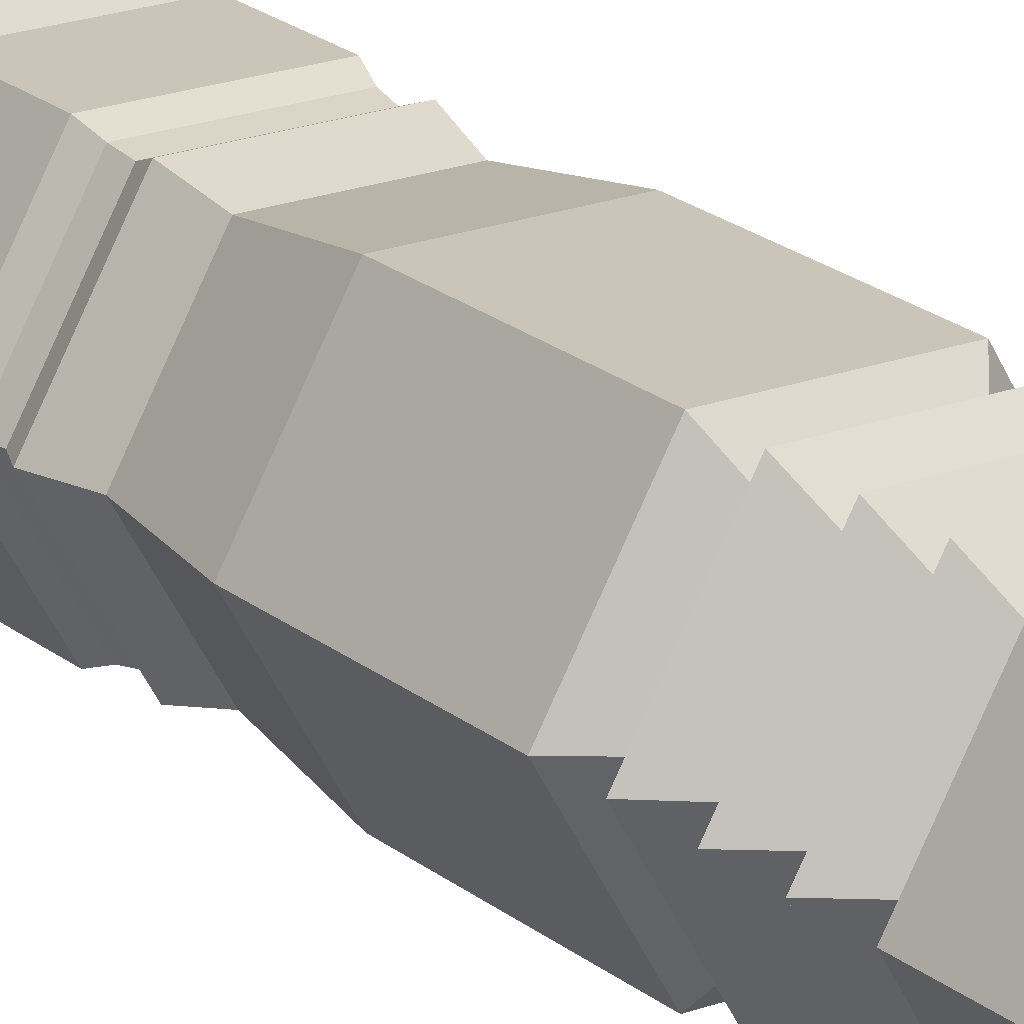
<metadata>
{"format":"obj","ext":"obj","renderer":"f3d","projection":"perspective","resolution":1024,"background":"white","views":[{"elev":20.5,"azim":-34.4,"up":"+Y"}]}
</metadata>
<code>
o BaserBarrel
v 0.04924 0.08528 0.9745
v 0.01885 0.03264 0.7252
v 0.03769 -1e-06 0.7252
v 0.09848 -1e-06 0.9745
v 0 0.03264 0.7252
v 0 0.08528 0.9745
v -0.04924 0.08528 0.9745
v -0.01885 0.03264 0.7252
v 0 -1e-06 0.4759
v 0.01885 -0.03264 0.7252
v -0.01885 -0.03264 0.7252
v 0 -0.03264 0.7252
v -0.03769 -1e-06 0.7252
v -0.09848 -1e-06 0.9745
v -0.04924 -0.08528 0.9745
v 0.04924 -0.08528 0.9745
v 0 -0.08528 0.9745
v 0.06247 -0.1082 0.9745
v 0 -0.1082 0.9745
v -0.06247 -0.1082 0.9745
v -0.1249 -1e-06 0.9745
v -0.06247 0.1082 0.9745
v 0 0.1082 0.9745
v 0.06247 0.1082 0.9745
v 0.1249 -1e-06 0.9745
v 0.1426 -1e-06 0.912
v 0.0713 -0.1235 0.912
v 0.0713 0.1235 0.912
v 0 0.1235 0.912
v -0.0713 0.1235 0.912
v 0.08148 0.1411 0.8495
v 0 0.1411 0.8495
v -0.08148 0.1411 0.8495
v 0.163 -1e-06 0.8495
v 0.08148 -0.1411 0.8495
v 0 -0.1235 0.912
v -0.0713 -0.1235 0.912
v -0.08148 -0.1411 0.8495
v 0 -0.1411 0.8495
v -0.1426 -1e-06 0.912
v -0.163 -1e-06 0.8495
v -0.08148 -0.1411 0.8421
v -0.163 -1e-06 0.8421
v 0.08148 -0.1411 0.8421
v 0 -0.1411 0.8421
v 0.163 -1e-06 0.8421
v 0.08148 0.1411 0.8421
v 0 0.1411 0.8421
v -0.08148 0.1411 0.8421
v 0.07877 0.1364 0.8181
v 0 0.1364 0.8181
v -0.07877 0.1364 0.8181
v 0.1575 -1e-06 0.8181
v 0.07877 -0.1364 0.8181
v -0.07877 -0.1364 0.8181
v 0 -0.1364 0.8181
v -0.1575 -1e-06 0.8181
v -0.1575 -1e-06 0.8081
v -0.07877 0.1364 0.8081
v -0.07877 -0.1364 0.8081
v 0.07877 -0.1364 0.8081
v 0 -0.1364 0.8081
v 0.1575 -1e-06 0.8081
v 0.07877 0.1364 0.8081
v 0 0.1364 0.8081
v 0.07778 0.1347 0.7983
v 0 0.1347 0.7983
v -0.07778 0.1347 0.7983
v 0.1556 -1e-06 0.7983
v 0.07778 -0.1347 0.7983
v -0.07778 -0.1347 0.7983
v 0 -0.1347 0.7983
v -0.1556 -1e-06 0.7983
v -0.1524 -1e-06 0.7887
v -0.07618 0.1319 0.7887
v -0.07618 -0.1319 0.7887
v 0.07618 -0.1319 0.7887
v 0 -0.1319 0.7887
v 0.1524 -1e-06 0.7887
v 0.07618 0.1319 0.7887
v 0 0.1319 0.7887
v 0.07949 0.1377 0.7796
v 0 0.1377 0.7796
v -0.07949 0.1377 0.7796
v 0.159 -1e-06 0.7796
v 0.07949 -0.1377 0.7796
v -0.07949 -0.1377 0.7796
v 0 -0.1377 0.7796
v -0.159 -1e-06 0.7796
v -0.1537 -1e-06 0.7602
v -0.07683 0.1331 0.7602
v -0.07683 -0.1331 0.7602
v 0.07683 -0.1331 0.7602
v 0 -0.1331 0.7602
v 0.1537 -1e-06 0.7602
v 0.07683 0.1331 0.7602
v 0 0.1331 0.7602
v 0.08148 0.1411 0.7245
v 0 0.1411 0.7245
v -0.08148 0.1411 0.7245
v 0.163 -1e-06 0.7245
v 0.08148 -0.1411 0.7245
v -0.08148 -0.1411 0.7245
v 0 -0.1411 0.7245
v -0.163 -1e-06 0.7245
v -0.163 -1e-06 0.4744
v -0.08148 0.1411 0.4744
v -0.08148 -0.1411 0.4744
v 0.08148 -0.1411 0.4744
v 0 -0.1411 0.4744
v 0.163 -1e-06 0.4744
v 0.08148 0.1411 0.4744
v 0 0.1411 0.4744
v 0.06111 0.1058 0.4432
v 0 0.1058 0.4432
v -0.06111 0.1058 0.4432
v 0.1222 -1e-06 0.4432
v 0.06111 -0.1058 0.4432
v -0.06111 -0.1058 0.4432
v 0 -0.1058 0.4432
v -0.1222 -1e-06 0.4432
v -0.163 -1e-06 0.4119
v -0.08148 0.1411 0.4119
v -0.08148 -0.1411 0.4119
v 0.08148 -0.1411 0.4119
v 0 -0.1411 0.4119
v 0.163 -1e-06 0.4119
v 0.08148 0.1411 0.4119
v 0 0.1411 0.4119
v 0.06111 0.1058 0.3807
v 0 0.1058 0.3807
v -0.06111 0.1058 0.3807
v 0.1222 -1e-06 0.3807
v 0.06111 -0.1058 0.3807
v -0.06111 -0.1058 0.3807
v 0 -0.1058 0.3807
v -0.1222 -1e-06 0.3807
v -0.163 -1e-06 0.3494
v -0.08148 0.1411 0.3494
v -0.08148 -0.1411 0.3494
v 0.08148 -0.1411 0.3494
v 0 -0.1411 0.3494
v 0.163 -1e-06 0.3494
v 0.08148 0.1411 0.3494
v 0 0.1411 0.3494
v 0.06111 0.1058 0.3161
v 0 0.1058 0.3161
v -0.06111 0.1058 0.3161
v 0.1222 -1e-06 0.3161
v 0.06111 -0.1058 0.3161
v -0.06111 -0.1058 0.3161
v 0 -0.1058 0.3161
v -0.1222 -1e-06 0.3161
v -0.163 -1e-06 0.2828
v -0.08148 0.1411 0.2828
v -0.08148 -0.1411 0.2828
v 0.08148 -0.1411 0.2828
v 0 -0.1411 0.2828
v 0.163 -1e-06 0.2828
v 0.08148 0.1411 0.2828
v 0 0.1411 0.2828
v 0.06111 0.1058 0.2536
v 0 0.1058 0.2536
v -0.06111 0.1058 0.2536
v 0.1222 -1e-06 0.2536
v 0.06111 -0.1058 0.2536
v -0.06111 -0.1058 0.2536
v 0 -0.1058 0.2536
v -0.1222 -1e-06 0.2536
v -0.163 -0 0.2244
v -0.08148 0.1411 0.2244
v -0.08148 -0.1411 0.2244
v 0.08148 -0.1411 0.2244
v 0 -0.1411 0.2244
v 0.163 -0 0.2244
v 0.08148 0.1411 0.2244
v 0 0.1411 0.2244
v 0.08148 0.1411 -0.02564
v 0 0.1411 -0.02564
v -0.08148 0.1411 -0.02564
v 0.163 -0 -0.02564
v 0.08148 -0.1411 -0.02564
v -0.08148 -0.1411 -0.02564
v 0 -0.1411 -0.02564
v -0.163 -0 -0.02564
v -0.1426 -0 -0.1507
v -0.0713 0.1235 -0.1507
v -0.0713 -0.1235 -0.1507
v 0.0713 -0.1235 -0.1507
v 0 -0.1235 -0.1507
v 0.1426 -0 -0.1507
v 0.0713 0.1235 -0.1507
v 0 0.1235 -0.1507
v 0.07935 0.1374 -0.2066
v 0 0.1374 -0.2066
v -0.07935 0.1374 -0.2066
v 0.1587 -0 -0.2066
v 0.07935 -0.1374 -0.2066
v -0.07935 -0.1374 -0.2066
v 0 -0.1374 -0.2066
v -0.1587 -0 -0.2066
v -0.1485 -0 -0.2301
v -0.07426 0.1286 -0.2301
v -0.07426 -0.1286 -0.2301
v 0.07426 -0.1286 -0.2301
v 0 -0.1286 -0.2301
v 0.1485 -0 -0.2301
v 0.07426 0.1286 -0.2301
v 0 0.1286 -0.2301
v 0.07639 0.1323 -0.2522
v 0 0.1323 -0.2522
v -0.07639 0.1323 -0.2522
v 0.1528 -0 -0.2522
v 0.07639 -0.1323 -0.2522
v -0.07639 -0.1323 -0.2522
v 0 -0.1323 -0.2522
v -0.1528 -0 -0.2522
v -0.163 -0 -0.2757
v -0.08148 0.1411 -0.2757
v -0.08148 -0.1411 -0.2757
v 0.08148 -0.1411 -0.2757
v 0 -0.1411 -0.2757
v 0.163 -0 -0.2757
v 0.08148 0.1411 -0.2757
v 0 0.1411 -0.2757
v 0.08148 0.1411 -0.4007
v 0 0.1411 -0.4007
v -0.08148 0.1411 -0.4007
v 0.163 -0 -0.4007
v 0.08148 -0.1411 -0.4007
v -0.08148 -0.1411 -0.4007
v 0 -0.1411 -0.4007
v -0.163 -0 -0.4007
v -0.1528 -0 -0.4085
v -0.07639 0.1323 -0.4085
v -0.07639 -0.1323 -0.4085
v 0.07639 -0.1323 -0.4085
v 0 -0.1323 -0.4085
v 0.1528 -0 -0.4085
v 0.07639 0.1323 -0.4085
v 0 0.1323 -0.4085
v 0.08148 0.1411 -0.4163
v 0 0.1411 -0.4163
v -0.08148 0.1411 -0.4163
v 0.163 -0 -0.4163
v 0.08148 -0.1411 -0.4163
v -0.08148 -0.1411 -0.4163
v 0 -0.1411 -0.4163
v -0.163 -0 -0.4163
v -0.1528 -0 -0.4241
v -0.07639 0.1323 -0.4241
v -0.07639 -0.1323 -0.4241
v 0.07639 -0.1323 -0.4241
v 0 -0.1323 -0.4241
v 0.1528 -0 -0.4241
v 0.07639 0.1323 -0.4241
v 0 0.1323 -0.4241
v 0.08148 0.1411 -0.432
v 0 0.1411 -0.432
v -0.08148 0.1411 -0.432
v 0.163 -0 -0.432
v 0.08148 -0.1411 -0.432
v -0.08148 -0.1411 -0.432
v 0 -0.1411 -0.432
v -0.163 -0 -0.432
v -0.1528 -0 -0.4398
v -0.07639 0.1323 -0.4398
v -0.07639 -0.1323 -0.4398
v 0.07639 -0.1323 -0.4398
v 0 -0.1323 -0.4398
v 0.1528 -0 -0.4398
v 0.07639 0.1323 -0.4398
v 0 0.1323 -0.4398
v 0.08148 0.1411 -0.4476
v 0 0.1411 -0.4476
v -0.08148 0.1411 -0.4476
v 0.163 -0 -0.4476
v 0.08148 -0.1411 -0.4476
v -0.08148 -0.1411 -0.4476
v 0 -0.1411 -0.4476
v -0.163 -0 -0.4476
v -0.1528 -0 -0.4554
v -0.07639 0.1323 -0.4554
v -0.07639 -0.1323 -0.4554
v 0.07639 -0.1323 -0.4554
v 0 -0.1323 -0.4554
v 0.1528 -0 -0.4554
v 0.07639 0.1323 -0.4554
v 0 0.1323 -0.4554
v 0.08148 0.1411 -0.4632
v 0 0.1411 -0.4632
v -0.08148 0.1411 -0.4632
v 0.163 -0 -0.4632
v 0.08148 -0.1411 -0.4632
v -0.08148 -0.1411 -0.4632
v 0 -0.1411 -0.4632
v -0.163 -0 -0.4632
v -0.1528 -0 -0.471
v -0.07639 0.1323 -0.471
v -0.07639 -0.1323 -0.471
v 0.07639 -0.1323 -0.471
v 0 -0.1323 -0.471
v 0.1528 -0 -0.471
v 0.07639 0.1323 -0.471
v 0 0.1323 -0.471
v 0.08148 0.1411 -0.4788
v 0 0.1411 -0.4788
v -0.08148 0.1411 -0.4788
v 0.163 -0 -0.4788
v 0.08148 -0.1411 -0.4788
v -0.08148 -0.1411 -0.4788
v 0 -0.1411 -0.4788
v -0.163 -0 -0.4788
v -0.1528 -0 -0.4866
v -0.07639 0.1323 -0.4866
v -0.07639 -0.1323 -0.4866
v 0.07639 -0.1323 -0.4866
v 0 -0.1323 -0.4866
v 0.1528 -0 -0.4866
v 0.07639 0.1323 -0.4866
v 0 0.1323 -0.4866
v 0.08148 0.1411 -0.4945
v 0 0.1411 -0.4945
v -0.08148 0.1411 -0.4945
v 0.163 -0 -0.4945
v 0.08148 -0.1411 -0.4945
v -0.08148 -0.1411 -0.4945
v 0 -0.1411 -0.4945
v -0.163 -0 -0.4945
v -0.1528 -0 -0.5023
v -0.07639 0.1323 -0.5023
v -0.07639 -0.1323 -0.5023
v 0.07639 -0.1323 -0.5023
v 0 -0.1323 -0.5023
v 0.1528 -0 -0.5023
v 0.07639 0.1323 -0.5023
v 0 0.1323 -0.5023
v 0.08148 0.1411 -0.5101
v 0 0.1411 -0.5101
v -0.08148 0.1411 -0.5101
v 0.163 -0 -0.5101
v 0.08148 -0.1411 -0.5101
v -0.08148 -0.1411 -0.5101
v 0 -0.1411 -0.5101
v -0.163 -0 -0.5101
v -0.1528 -0 -0.5179
v -0.07639 0.1323 -0.5179
v -0.07639 -0.1323 -0.5179
v 0.07639 -0.1323 -0.5179
v 0 -0.1323 -0.5179
v 0.1528 -0 -0.5179
v 0.07639 0.1323 -0.5179
v 0 0.1323 -0.5179
v 0.08148 0.1411 -0.5257
v 0 0.1411 -0.5257
v -0.08148 0.1411 -0.5257
v 0.163 -0 -0.5257
v 0.08148 -0.1411 -0.5257
v -0.08148 -0.1411 -0.5257
v 0 -0.1411 -0.5257
v -0.163 -0 -0.5257
v -0.163 -0 -0.682
v -0.08148 0.1411 -0.682
v -0.08148 -0.1411 -0.682
v 0.08148 -0.1411 -0.682
v 0 -0.1411 -0.682
v 0.163 -0 -0.682
v 0.08148 0.1411 -0.682
v 0 0.1411 -0.682
v 0.0713 0.1235 -0.7132
v 0 0.1235 -0.7132
v -0.0713 0.1235 -0.7132
v 0.1426 -0 -0.7132
v 0.0713 -0.1235 -0.7132
v -0.0713 -0.1235 -0.7132
v 0 -0.1235 -0.7132
v -0.1426 -0 -0.7132
v -0.1236 -0 -0.7758
v -0.06179 0.107 -0.7758
v -0.06179 -0.107 -0.7758
v 0.06179 -0.107 -0.7758
v 0 -0.107 -0.7758
v 0.1236 -0 -0.7758
v 0.06179 0.107 -0.7758
v 0 0.107 -0.7758
v 0.06688 0.1158 -0.8383
v 0 0.1158 -0.8383
v -0.06688 0.1158 -0.8383
v 0.1338 -0 -0.8383
v 0.06688 -0.1158 -0.8383
v -0.06688 -0.1158 -0.8383
v 0 -0.1158 -0.8383
v -0.1338 -0 -0.8383
v -0.163 -0 -0.9008
v -0.08148 0.1411 -0.9008
v -0.08148 -0.1411 -0.9008
v 0.08148 -0.1411 -0.9008
v 0 -0.1411 -0.9008
v 0.163 -0 -0.9008
v 0.08148 0.1411 -0.9008
v 0 0.1411 -0.9008
v 0.08148 0.1411 -1.026
v 0 0.1411 -1.026
v -0.08148 0.1411 -1.026
v 0.163 -0 -1.026
v 0.08148 -0.1411 -1.026
v -0.08148 -0.1411 -1.026
v 0 -0.1411 -1.026
v -0.163 -0 -1.026
f 2 4 1
f 6 7 8
f 9 5 8
f 2 9 3
f 3 9 10
f 9 12 10
f 11 9 13
f 13 9 8
f 14 8 7
f 15 13 14
f 17 10 12
f 3 16 4
f 16 18 4
f 17 18 16
f 17 19 18
f 15 19 17
f 15 20 19
f 14 20 15
f 20 14 21
f 14 22 21
f 22 14 7
f 22 7 23
f 23 7 6
f 23 6 1
f 23 1 24
f 24 1 4
f 24 4 25
f 4 18 25
f 25 27 26
f 28 25 26
f 29 30 22
f 32 33 30
f 28 34 31
f 34 27 35
f 39 27 36
f 36 18 19
f 37 21 40
f 21 30 40
f 40 33 41
f 37 41 38
f 38 43 42
f 39 42 45
f 34 44 46
f 31 46 47
f 48 49 33
f 51 52 48
f 47 53 50
f 46 54 53
f 45 55 56
f 42 57 55
f 57 49 52
f 41 49 43
f 57 59 58
f 55 58 60
f 56 60 62
f 53 61 63
f 50 63 64
f 65 59 52
f 67 68 65
f 64 69 66
f 69 61 70
f 62 71 72
f 71 58 73
f 58 68 73
f 73 75 74
f 76 73 74
f 72 76 78
f 69 77 79
f 80 69 79
f 81 75 67
f 83 84 75
f 80 85 82
f 79 86 85
f 88 77 78
f 87 74 89
f 74 84 89
f 90 84 91
f 87 90 92
f 88 92 94
f 85 93 95
f 82 95 96
f 97 91 83
f 99 100 91
f 98 95 101
f 101 93 102
f 104 93 94
f 103 90 105
f 90 100 105
f 105 107 106
f 103 106 108
f 104 108 110
f 101 109 111
f 98 111 112
f 113 107 100
f 115 116 113
f 112 117 114
f 117 109 118
f 110 119 120
f 108 121 119
f 121 107 116
f 121 123 122
f 124 121 122
f 126 118 120
f 117 125 127
f 128 117 127
f 129 123 116
f 131 132 129
f 128 133 130
f 133 125 134
f 126 135 136
f 124 137 135
f 137 123 132
f 137 139 138
f 140 137 138
f 142 134 136
f 133 141 143
f 144 133 143
f 145 139 132
f 147 148 145
f 144 149 146
f 149 141 150
f 142 151 152
f 140 153 151
f 153 139 148
f 153 155 154
f 156 153 154
f 158 150 152
f 149 157 159
f 160 149 159
f 161 155 148
f 163 164 161
f 160 165 162
f 165 157 166
f 158 167 168
f 156 169 167
f 169 155 164
f 169 171 170
f 172 169 170
f 174 166 168
f 165 173 175
f 176 165 175
f 177 171 164
f 179 180 171
f 176 181 178
f 175 182 181
f 174 183 184
f 172 185 183
f 170 180 185
f 185 187 186
f 183 186 188
f 184 188 190
f 181 189 191
f 178 191 192
f 193 187 179
f 195 196 187
f 192 197 194
f 197 189 198
f 200 189 190
f 188 201 199
f 201 187 196
f 201 203 202
f 204 201 202
f 200 204 206
f 197 205 207
f 208 197 207
f 209 203 195
f 211 212 203
f 208 213 210
f 213 205 214
f 216 205 206
f 204 217 215
f 217 203 212
f 217 219 218
f 215 218 220
f 222 214 216
f 223 214 221
f 224 213 223
f 225 219 212
f 227 228 219
f 224 229 226
f 223 230 229
f 222 231 232
f 220 233 231
f 218 228 233
f 234 228 235
f 231 234 236
f 232 236 238
f 229 237 239
f 226 239 240
f 241 235 227
f 243 244 235
f 242 239 245
f 239 246 245
f 248 237 238
f 236 249 247
f 234 244 249
f 250 244 251
f 252 249 250
f 248 252 254
f 245 253 255
f 242 255 256
f 257 251 243
f 259 260 251
f 258 255 261
f 261 253 262
f 264 253 254
f 263 250 265
f 250 260 265
f 266 260 267
f 268 265 266
f 264 268 270
f 261 269 271
f 258 271 272
f 273 267 259
f 275 276 267
f 274 271 277
f 271 278 277
f 280 269 270
f 279 266 281
f 266 276 281
f 282 276 283
f 279 282 284
f 280 284 286
f 277 285 287
f 274 287 288
f 289 283 275
f 291 292 283
f 290 287 293
f 287 294 293
f 296 285 286
f 284 297 295
f 282 292 297
f 298 292 299
f 295 298 300
f 296 300 302
f 293 301 303
f 290 303 304
f 305 299 291
f 307 308 299
f 306 303 309
f 303 310 309
f 312 301 302
f 311 298 313
f 298 308 313
f 314 308 315
f 311 314 316
f 312 316 318
f 309 317 319
f 306 319 320
f 321 315 307
f 323 324 315
f 322 319 325
f 325 317 326
f 328 317 318
f 316 329 327
f 314 324 329
f 330 324 331
f 332 329 330
f 328 332 334
f 325 333 335
f 322 335 336
f 337 331 323
f 339 340 331
f 338 335 341
f 335 342 341
f 344 333 334
f 343 330 345
f 330 340 345
f 346 340 347
f 343 346 348
f 344 348 350
f 341 349 351
f 338 351 352
f 353 347 339
f 355 356 347
f 354 351 357
f 351 358 357
f 360 349 350
f 348 361 359
f 346 356 361
f 361 363 362
f 359 362 364
f 360 364 366
f 357 365 367
f 354 367 368
f 369 363 356
f 371 372 369
f 370 367 373
f 367 374 373
f 366 375 376
f 364 377 375
f 377 363 372
f 378 372 379
f 375 378 380
f 376 380 382
f 383 374 381
f 370 383 384
f 385 379 371
f 387 388 379
f 386 383 389
f 383 390 389
f 392 381 382
f 380 393 391
f 393 379 388
f 393 395 394
f 396 393 394
f 398 390 392
f 399 390 397
f 400 389 399
f 401 395 388
f 403 404 395
f 400 405 402
f 399 406 405
f 398 407 408
f 396 409 407
f 394 404 409
f 408 409 403
f 2 3 4
f 8 5 6
f 5 2 6
f 2 1 6
f 9 2 5
f 9 11 12
f 14 13 8
f 15 11 13
f 17 16 10
f 12 11 17
f 11 15 17
f 3 10 16
f 25 18 27
f 28 24 25
f 22 23 29
f 23 24 29
f 24 28 29
f 30 29 32
f 29 28 32
f 28 31 32
f 28 26 34
f 34 26 27
f 39 35 27
f 36 37 39
f 37 38 39
f 36 27 18
f 19 20 36
f 20 37 36
f 37 20 21
f 21 22 30
f 40 30 33
f 37 40 41
f 38 41 43
f 45 44 35
f 39 38 42
f 45 35 39
f 34 35 44
f 31 34 46
f 33 32 48
f 32 31 48
f 31 47 48
f 49 48 52
f 48 47 50
f 51 48 50
f 47 46 53
f 46 44 54
f 56 54 45
f 54 44 45
f 45 42 55
f 42 43 57
f 57 43 49
f 41 33 49
f 57 52 59
f 55 57 58
f 62 61 54
f 56 55 60
f 62 54 56
f 53 54 61
f 50 53 63
f 52 51 65
f 51 50 65
f 50 64 65
f 59 65 68
f 65 64 66
f 67 65 66
f 64 63 69
f 69 63 61
f 72 70 62
f 70 61 62
f 62 60 71
f 71 60 58
f 58 59 68
f 73 68 75
f 76 71 73
f 78 77 72
f 77 70 72
f 72 71 76
f 69 70 77
f 80 66 69
f 68 67 75
f 67 66 80
f 81 67 80
f 75 81 83
f 81 80 83
f 80 82 83
f 80 79 85
f 79 77 86
f 88 86 77
f 78 76 88
f 76 87 88
f 87 76 74
f 74 75 84
f 90 89 84
f 87 89 90
f 94 93 88
f 93 86 88
f 88 87 92
f 85 86 93
f 82 85 95
f 84 83 91
f 83 82 96
f 97 83 96
f 91 97 99
f 97 96 99
f 96 98 99
f 98 96 95
f 101 95 93
f 104 102 93
f 94 92 104
f 92 103 104
f 103 92 90
f 90 91 100
f 105 100 107
f 103 105 106
f 110 109 102
f 104 103 108
f 110 102 104
f 101 102 109
f 98 101 111
f 100 99 113
f 99 98 113
f 98 112 113
f 107 113 116
f 113 112 114
f 115 113 114
f 112 111 117
f 117 111 109
f 120 118 110
f 118 109 110
f 110 108 119
f 108 106 121
f 121 106 107
f 121 116 123
f 124 119 121
f 126 125 118
f 120 119 126
f 119 124 126
f 117 118 125
f 128 114 117
f 116 115 129
f 115 114 129
f 114 128 129
f 123 129 132
f 129 128 130
f 131 129 130
f 128 127 133
f 133 127 125
f 136 134 126
f 134 125 126
f 126 124 135
f 124 122 137
f 137 122 123
f 137 132 139
f 140 135 137
f 142 141 134
f 136 135 142
f 135 140 142
f 133 134 141
f 144 130 133
f 132 131 145
f 131 130 145
f 130 144 145
f 139 145 148
f 145 144 146
f 147 145 146
f 144 143 149
f 149 143 141
f 152 150 142
f 150 141 142
f 142 140 151
f 140 138 153
f 153 138 139
f 153 148 155
f 156 151 153
f 158 157 150
f 152 151 158
f 151 156 158
f 149 150 157
f 160 146 149
f 148 147 161
f 147 146 161
f 146 160 161
f 155 161 164
f 161 160 162
f 163 161 162
f 160 159 165
f 165 159 157
f 168 166 158
f 166 157 158
f 158 156 167
f 156 154 169
f 169 154 155
f 169 164 171
f 172 167 169
f 174 173 166
f 168 167 174
f 167 172 174
f 165 166 173
f 176 162 165
f 164 163 177
f 163 162 177
f 162 176 177
f 171 177 179
f 177 176 179
f 176 178 179
f 176 175 181
f 175 173 182
f 184 182 173
f 174 172 183
f 184 173 174
f 172 170 185
f 170 171 180
f 185 180 187
f 183 185 186
f 190 189 184
f 189 182 184
f 184 183 188
f 181 182 189
f 178 181 191
f 180 179 187
f 179 178 192
f 193 179 192
f 187 193 195
f 193 192 195
f 192 194 195
f 192 191 197
f 197 191 189
f 200 198 189
f 190 188 200
f 188 199 200
f 188 186 201
f 201 186 187
f 201 196 203
f 204 199 201
f 206 205 200
f 205 198 200
f 200 199 204
f 197 198 205
f 208 194 197
f 196 195 203
f 195 194 208
f 209 195 208
f 203 209 211
f 209 208 211
f 208 210 211
f 208 207 213
f 213 207 205
f 216 214 205
f 206 204 216
f 204 215 216
f 204 202 217
f 217 202 203
f 217 212 219
f 215 217 218
f 222 221 214
f 216 215 222
f 215 220 222
f 223 213 214
f 224 210 213
f 212 211 225
f 211 210 225
f 210 224 225
f 219 225 227
f 225 224 227
f 224 226 227
f 224 223 229
f 223 221 230
f 232 230 221
f 222 220 231
f 232 221 222
f 220 218 233
f 218 219 228
f 234 233 228
f 231 233 234
f 238 237 232
f 237 230 232
f 232 231 236
f 229 230 237
f 226 229 239
f 228 227 235
f 227 226 240
f 241 227 240
f 235 241 243
f 241 240 243
f 240 242 243
f 242 240 239
f 239 237 246
f 248 246 237
f 238 236 248
f 236 247 248
f 236 234 249
f 234 235 244
f 250 249 244
f 252 247 249
f 254 253 248
f 253 246 248
f 248 247 252
f 245 246 253
f 242 245 255
f 244 243 251
f 243 242 256
f 257 243 256
f 251 257 259
f 257 256 259
f 256 258 259
f 258 256 255
f 261 255 253
f 264 262 253
f 254 252 264
f 252 263 264
f 263 252 250
f 250 251 260
f 266 265 260
f 268 263 265
f 270 269 264
f 269 262 264
f 264 263 268
f 261 262 269
f 258 261 271
f 260 259 267
f 259 258 272
f 273 259 272
f 267 273 275
f 273 272 275
f 272 274 275
f 274 272 271
f 271 269 278
f 280 278 269
f 270 268 280
f 268 279 280
f 279 268 266
f 266 267 276
f 282 281 276
f 279 281 282
f 286 285 280
f 285 278 280
f 280 279 284
f 277 278 285
f 274 277 287
f 276 275 283
f 275 274 288
f 289 275 288
f 283 289 291
f 289 288 291
f 288 290 291
f 290 288 287
f 287 285 294
f 296 294 285
f 286 284 296
f 284 295 296
f 284 282 297
f 282 283 292
f 298 297 292
f 295 297 298
f 302 301 296
f 301 294 296
f 296 295 300
f 293 294 301
f 290 293 303
f 292 291 299
f 291 290 304
f 305 291 304
f 299 305 307
f 305 304 307
f 304 306 307
f 306 304 303
f 303 301 310
f 312 310 301
f 302 300 312
f 300 311 312
f 311 300 298
f 298 299 308
f 314 313 308
f 311 313 314
f 318 317 312
f 317 310 312
f 312 311 316
f 309 310 317
f 306 309 319
f 308 307 315
f 307 306 320
f 321 307 320
f 315 321 323
f 321 320 323
f 320 322 323
f 322 320 319
f 325 319 317
f 328 326 317
f 318 316 328
f 316 327 328
f 316 314 329
f 314 315 324
f 330 329 324
f 332 327 329
f 334 333 328
f 333 326 328
f 328 327 332
f 325 326 333
f 322 325 335
f 324 323 331
f 323 322 336
f 337 323 336
f 331 337 339
f 337 336 339
f 336 338 339
f 338 336 335
f 335 333 342
f 344 342 333
f 334 332 344
f 332 343 344
f 343 332 330
f 330 331 340
f 346 345 340
f 343 345 346
f 350 349 344
f 349 342 344
f 344 343 348
f 341 342 349
f 338 341 351
f 340 339 347
f 339 338 352
f 353 339 352
f 347 353 355
f 353 352 355
f 352 354 355
f 354 352 351
f 351 349 358
f 360 358 349
f 350 348 360
f 348 359 360
f 348 346 361
f 346 347 356
f 361 356 363
f 359 361 362
f 366 365 358
f 360 359 364
f 366 358 360
f 357 358 365
f 354 357 367
f 356 355 369
f 355 354 369
f 354 368 369
f 363 369 372
f 369 368 370
f 371 369 370
f 370 368 367
f 367 365 374
f 376 374 366
f 374 365 366
f 366 364 375
f 364 362 377
f 377 362 363
f 378 377 372
f 375 377 378
f 382 381 376
f 381 374 376
f 376 375 380
f 383 373 374
f 370 373 383
f 372 371 379
f 371 370 384
f 385 371 384
f 379 385 387
f 385 384 387
f 384 386 387
f 386 384 383
f 383 381 390
f 392 390 381
f 382 380 392
f 380 391 392
f 380 378 393
f 393 378 379
f 393 388 395
f 396 391 393
f 398 397 390
f 392 391 398
f 391 396 398
f 399 389 390
f 400 386 389
f 388 387 401
f 387 386 401
f 386 400 401
f 395 401 403
f 401 400 403
f 400 402 403
f 400 399 405
f 399 397 406
f 408 406 397
f 398 396 407
f 408 397 398
f 396 394 409
f 394 395 404
f 403 402 405
f 405 406 408
f 408 407 409
f 409 404 403
f 403 405 408

</code>
